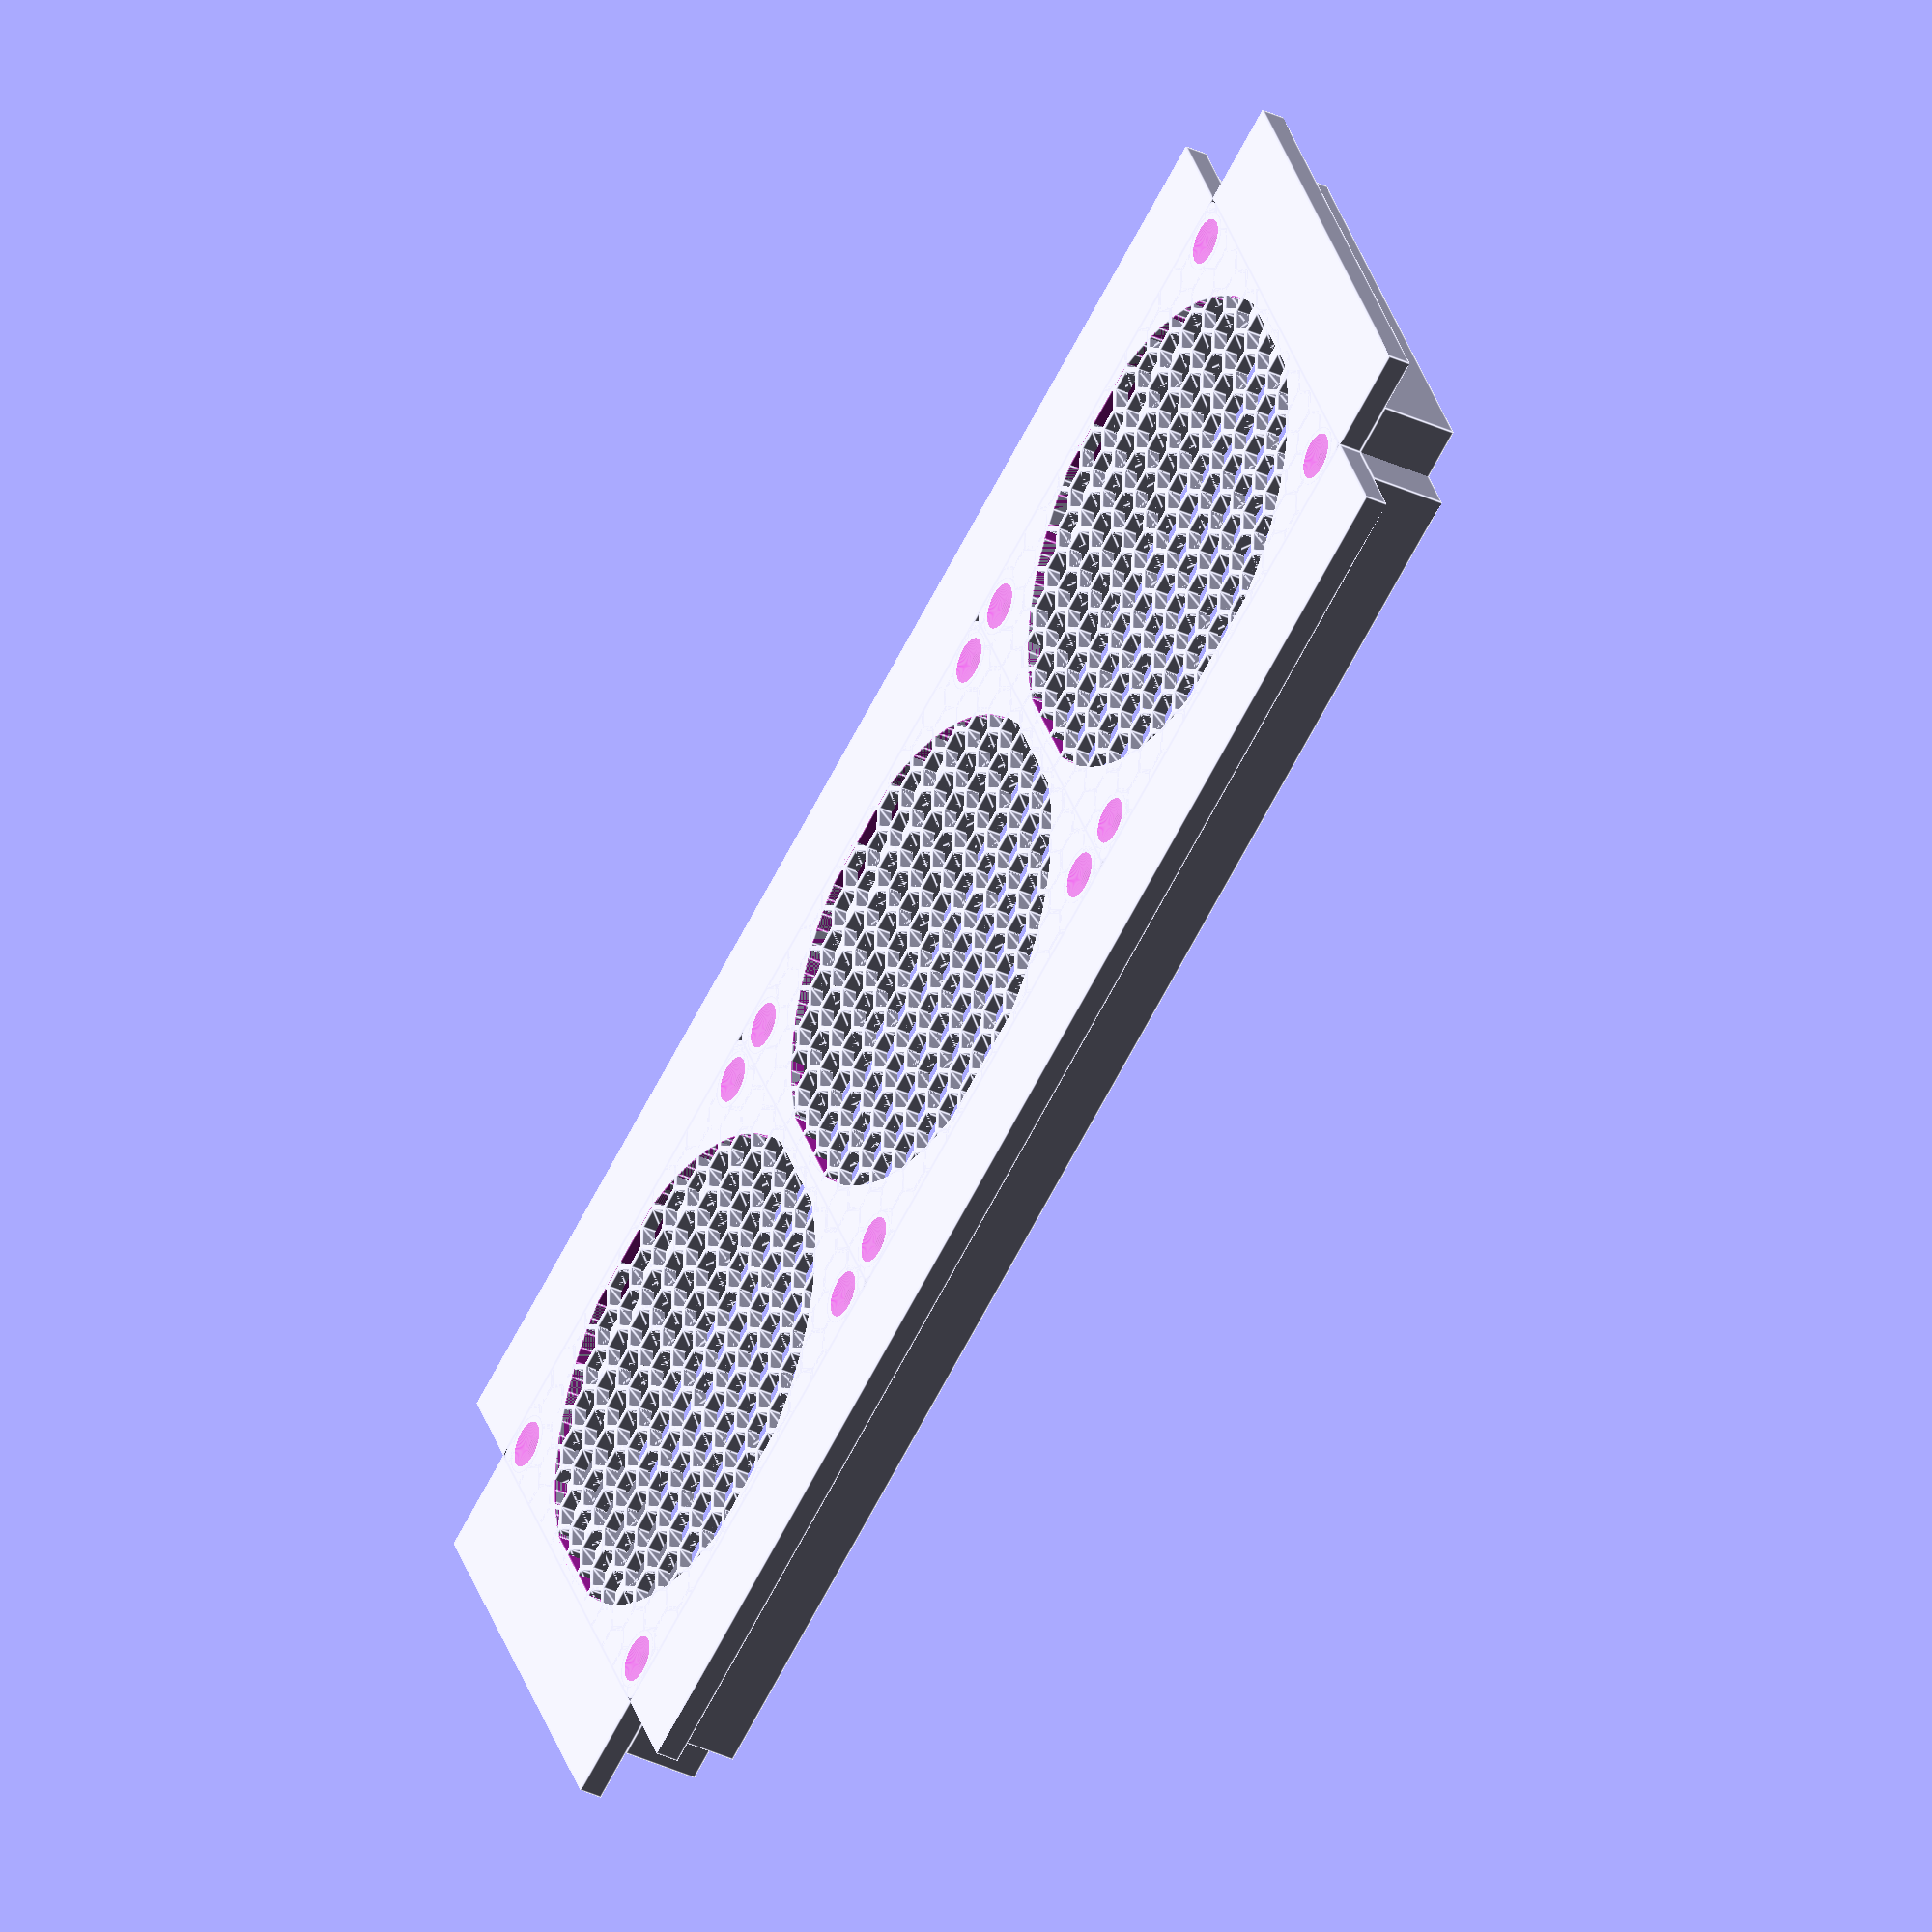
<openscad>
// ==================== VARIABLES PRINCIPALES ====================
fanSize = 92;
holesDistance = 82.5;
holesDiameter = 4.5;
chamfer = "cone";
thickness = 4.5;
thicknessInside = 2.7;
roundRadius = 4;
frameWidth = 2.8;
latchWidth = 13.6;
innerGrillDiameter = 10;
grillNumber = 4;
grillThickness = 1.2;

sizeXY = fanSize + frameWidth;
sizeZ = thickness;
sizeZinside = thicknessInside;

hex_diameter = 10;
hex_thickness = 1;
hex_rows = 15;
hex_columns = 15;
disk_diameter = sizeXY - frameWidth;


module rounder() {
    union() {
        difference() {
            cube([sizeXY, sizeXY, sizeZ], true);
            for(i=[1:4]) {
                rotate([0, 0, i*90])
                translate([sizeXY/2, sizeXY/2, 0])
                cube([roundRadius, roundRadius, sizeZ+1], true);
            };
        };
        for(i=[1:4]) {
            rotate([0, 0, i*90])
            translate([sizeXY/2-roundRadius/2, sizeXY/2-roundRadius/2, 0])
            cylinder(h=sizeZ, d=roundRadius, center=true, $fn=100);
        };
    };
}

module hex(diameter, thickness) {
    linear_extrude(height=sizeZ, center=true) {
        difference() {
            circle(d=diameter, $fn=6);
            circle(d=diameter - thickness * 2, $fn=6);
        }
    }
}

function compute_x_delta(outer_radius, inner_radius) = (outer_radius + inner_radius) * 0.5 * (1 + cos(60));
function compute_y_delta(outer_radius, inner_radius) = (outer_radius + inner_radius) * 0.5 * sin(60);

module hex_grid(diameter, thickness, rows, columns) {
    outer_radius = diameter / 2;
    inner_radius = outer_radius - thickness;

    x_delta = compute_x_delta(outer_radius, inner_radius);
    y_delta = compute_y_delta(outer_radius, inner_radius);

    union() {
        for (r=[0:1:rows - 1]) {
            translate([0, 2 * y_delta * r, 0]) {
                for (c=[0:2:columns - 1]) {
                    translate([x_delta * c, 0, 0]) hex(diameter, thickness);
                }
                for (c=[1:2:columns - 1]) {
                    translate([x_delta * c, y_delta, 0]) hex(diameter, thickness);
                }
            }
        }
    }
}

module grill() {
    union() {
        difference() {
            rounder();
            intersection() {
                cube([sizeXY-frameWidth*2, sizeXY-frameWidth*2, sizeZ+0.1], true);
                cylinder(h=sizeZ+0.1, d=sizeXY-frameWidth, center=true, $fn=100);
            };
        };
        intersection() {
            outer_radius = hex_diameter / 2;
            inner_radius = outer_radius - hex_thickness;
            x_delta = compute_x_delta(outer_radius, inner_radius);
            y_delta = compute_y_delta(outer_radius, inner_radius);
            grid_width = x_delta * (hex_columns - 1) + hex_diameter;
            grid_height = 2 * y_delta * (hex_rows - 1) + hex_diameter;
            translate([-grid_width / 2, -grid_height / 2, 0]) {
                hex_grid(
                    diameter=hex_diameter,
                    thickness=hex_thickness,
                    rows=hex_rows,
                    columns=hex_columns
                );
            }
            cylinder(h=sizeZ, d=disk_diameter, center=true, $fn=100);
        }
    };
}

module grill_depth() {
    difference() {
        grill();
        translate([0, 0, sizeZinside/2+0.1/2])
        cube([sizeXY-frameWidth*2, sizeXY-frameWidth*2, sizeZ-sizeZinside+0.1], true);
    };
}

module holes() {
    difference() {
        union() {
            grill_depth();
            for(i=[1:4]) {
                rotate([0, 0, i*90])
                translate([holesDistance/2, holesDistance/2, 0])
                cylinder(h=sizeZ, d=2.5*holesDiameter, center=true, $fn=100);
            };
        };
        for(i=[1:4]) {
            rotate([0, 0, i*90])
            translate([holesDistance/2, holesDistance/2, 0])
            cylinder(h=sizeZ+0.1, d=holesDiameter, center=true, $fn=100);
        };
        for(i=[1:4]) {
            rotate([0, 0, i*90])
            translate([holesDistance/2, holesDistance/2, -0.6])
            if (chamfer == "cone")
                cylinder(h=sizeZ-1, d1=2*holesDiameter, d2=0, center=true, $fn=100);
            else
                cylinder(h=sizeZ-1, d=2*holesDiameter, center=true, $fn=100);
        };
    };
}

module latch() {
    difference() {
        holes();
        for(i=[1:4]) {
            rotate([0, 0, i*90])
            translate([-latchWidth/2, -sizeXY/2-0.1, sizeZ/2-1.8+0.1])
            cube([latchWidth, 1.2+0.1, 1.8]);
        };
    };
}


// ==================== Clonar 3 veces ====================
// ==================== Clonar 3 veces y voltear ====================


// ==================== grills() CENTRADO ====================
module grills() {
    ancho_total = sizeXY * 3; // 3 piezas en fila
    for (i = [0:2])
        translate([i * sizeXY - (ancho_total - sizeXY)/2, 0, 0]) // centrado en X
            rotate([180, 0, 0])
                latch();
}

// ==================== MAIN ====================
extraDepth = 20;

// Dimensiones reales
sizeX = sizeXY * 3;
sizeY = sizeXY;

// Mostramos la fila de grills centrada
grills();

extraBoxHeight = 15; // height of the glued box

// ---- Top long side ----
translate([ 0, (sizeY/2) + (extraDepth/2), 0 ])
    cube([ sizeX, extraDepth, sizeZ ], center = true);

// Glued box for top long side
translate([ 0, (sizeY/2) + (extraDepth/2) - (extraDepth/2), - (sizeZ/2 + extraBoxHeight/2) ])
    cube([ sizeX, extraDepth, extraBoxHeight ], center = true);

// ---- Bottom long side ----
translate([ 0, -(sizeY/2) - (extraDepth/2), 0 ])
    cube([ sizeX, extraDepth, sizeZ ], center = true);

// Glued box for bottom long side
translate([ 0, -(sizeY/2) - (extraDepth/2) + (extraDepth/2), - (sizeZ/2 + extraBoxHeight/2) ])
    cube([ sizeX, extraDepth, extraBoxHeight ], center = true);

// ---- Right short side ----
translate([ (sizeX/2) + (extraDepth/2), 0, 0 ])
    cube([ extraDepth, sizeY, sizeZ ], center = true);

// Glued box for right short side
translate([ (sizeX/2) + (extraDepth/2) - (extraDepth/2), 0, - (sizeZ/2 + extraBoxHeight/2) ])
    cube([ extraDepth, sizeY, extraBoxHeight ], center = true);

// ---- Left short side ----
translate([ -(sizeX/2) - (extraDepth/2), 0, 0 ])
    cube([ extraDepth, sizeY, sizeZ ], center = true);

// Glued box for left short side
translate([ -(sizeX/2) - (extraDepth/2) + (extraDepth/2), 0, - (sizeZ/2 + extraBoxHeight/2) ])
    cube([ extraDepth, sizeY, extraBoxHeight ], center = true);

</openscad>
<views>
elev=35.6 azim=331.8 roll=58.3 proj=o view=edges
</views>
